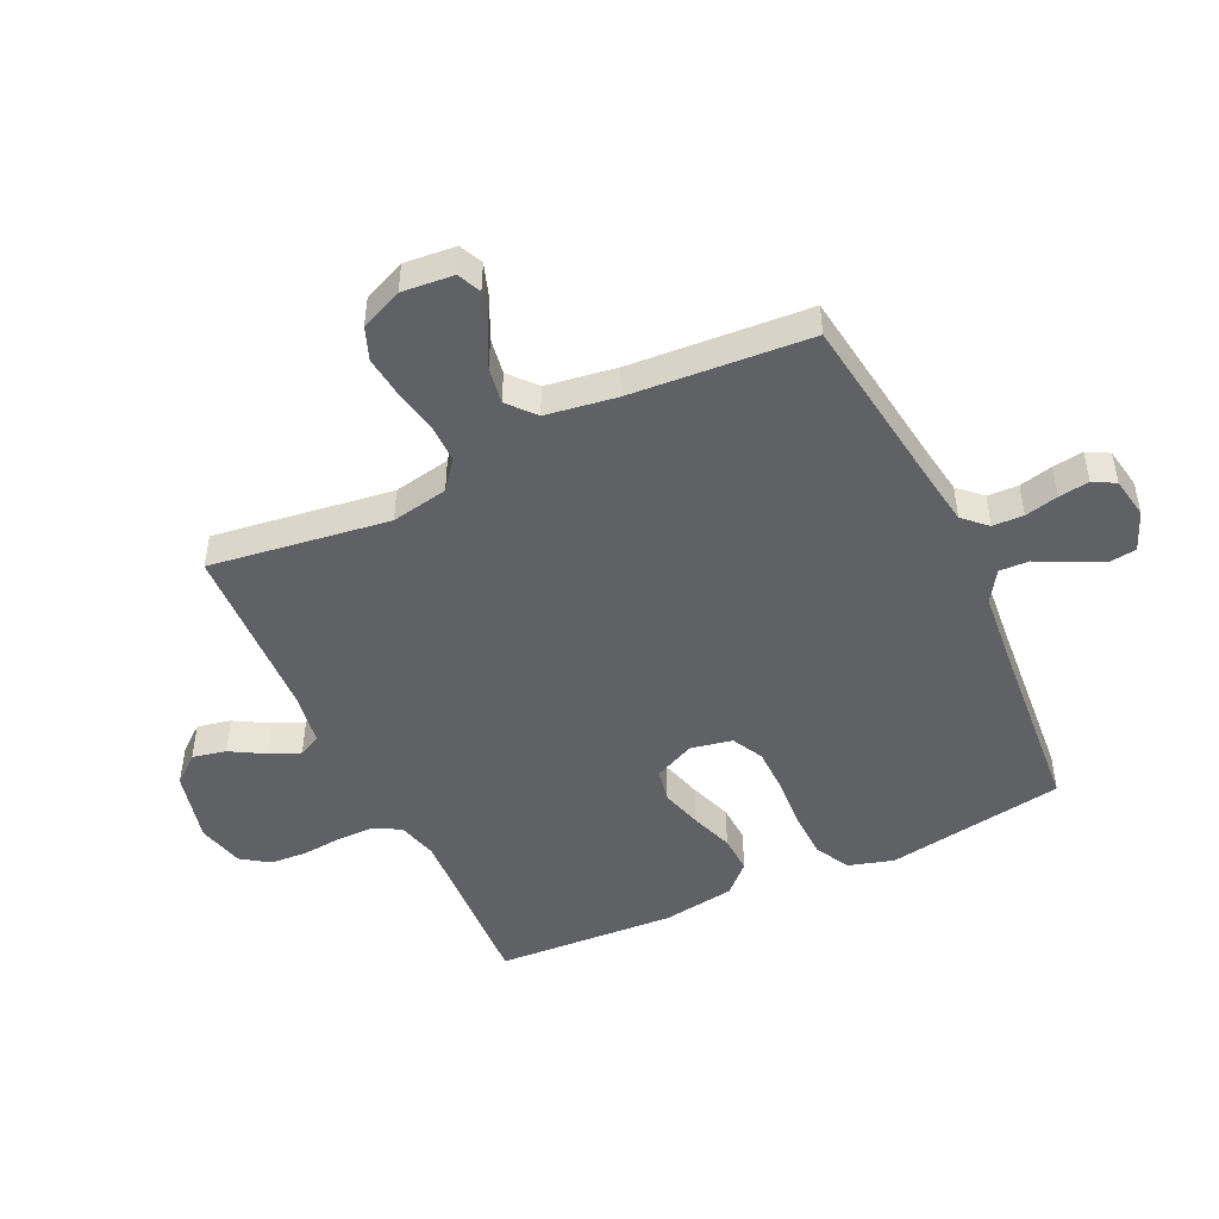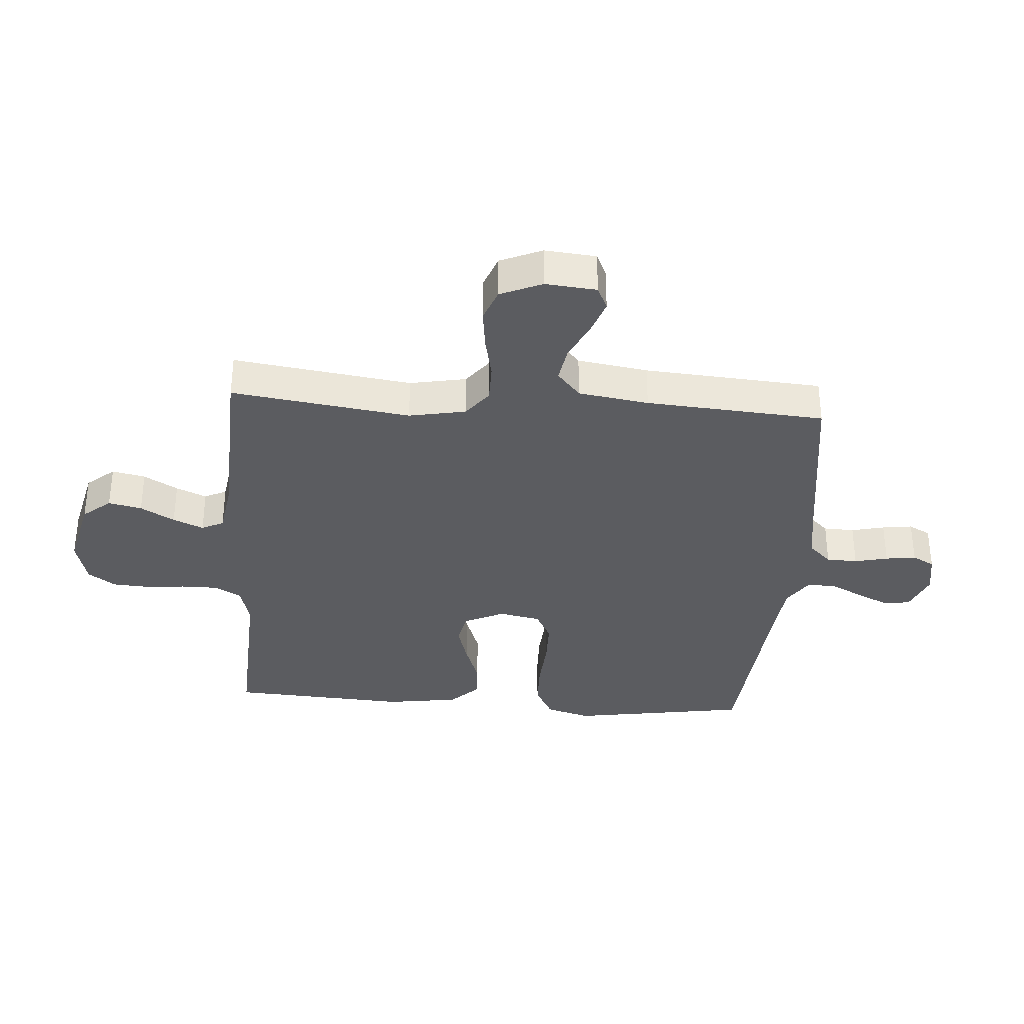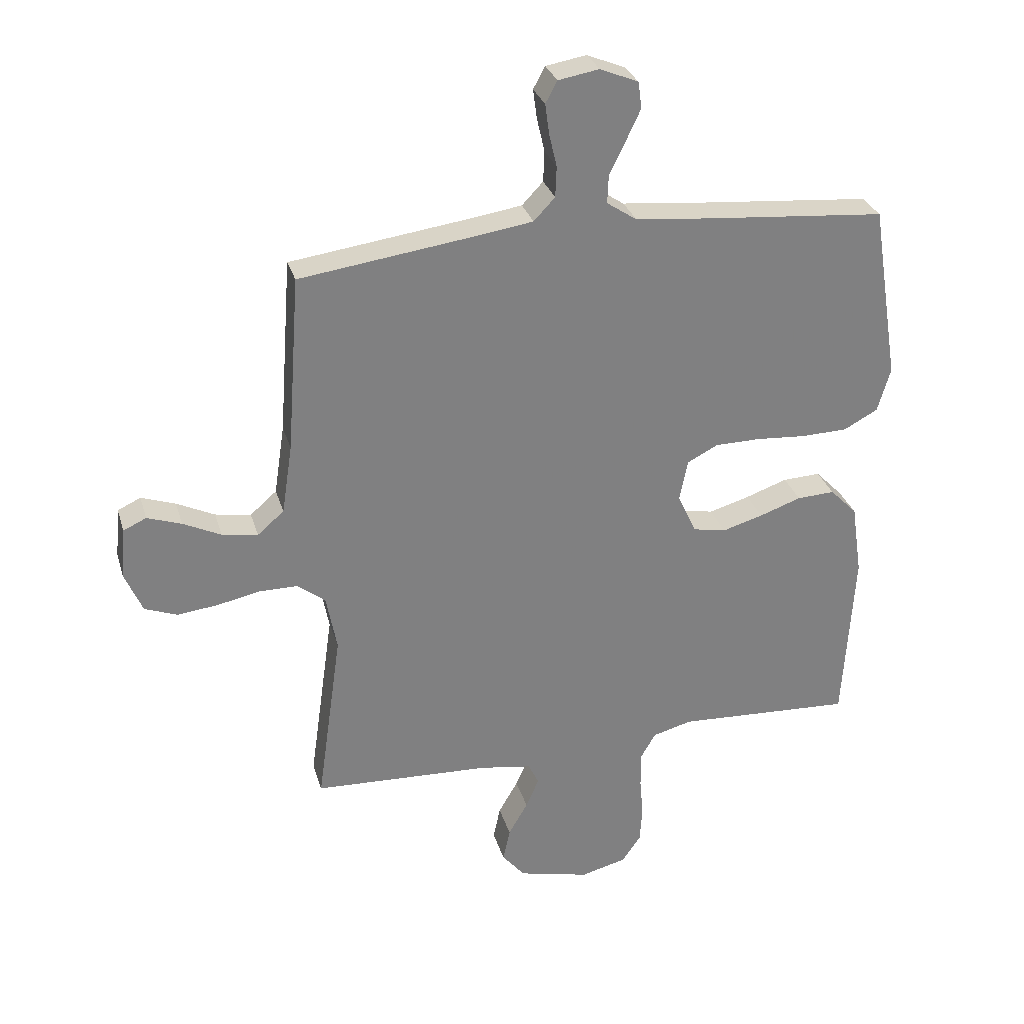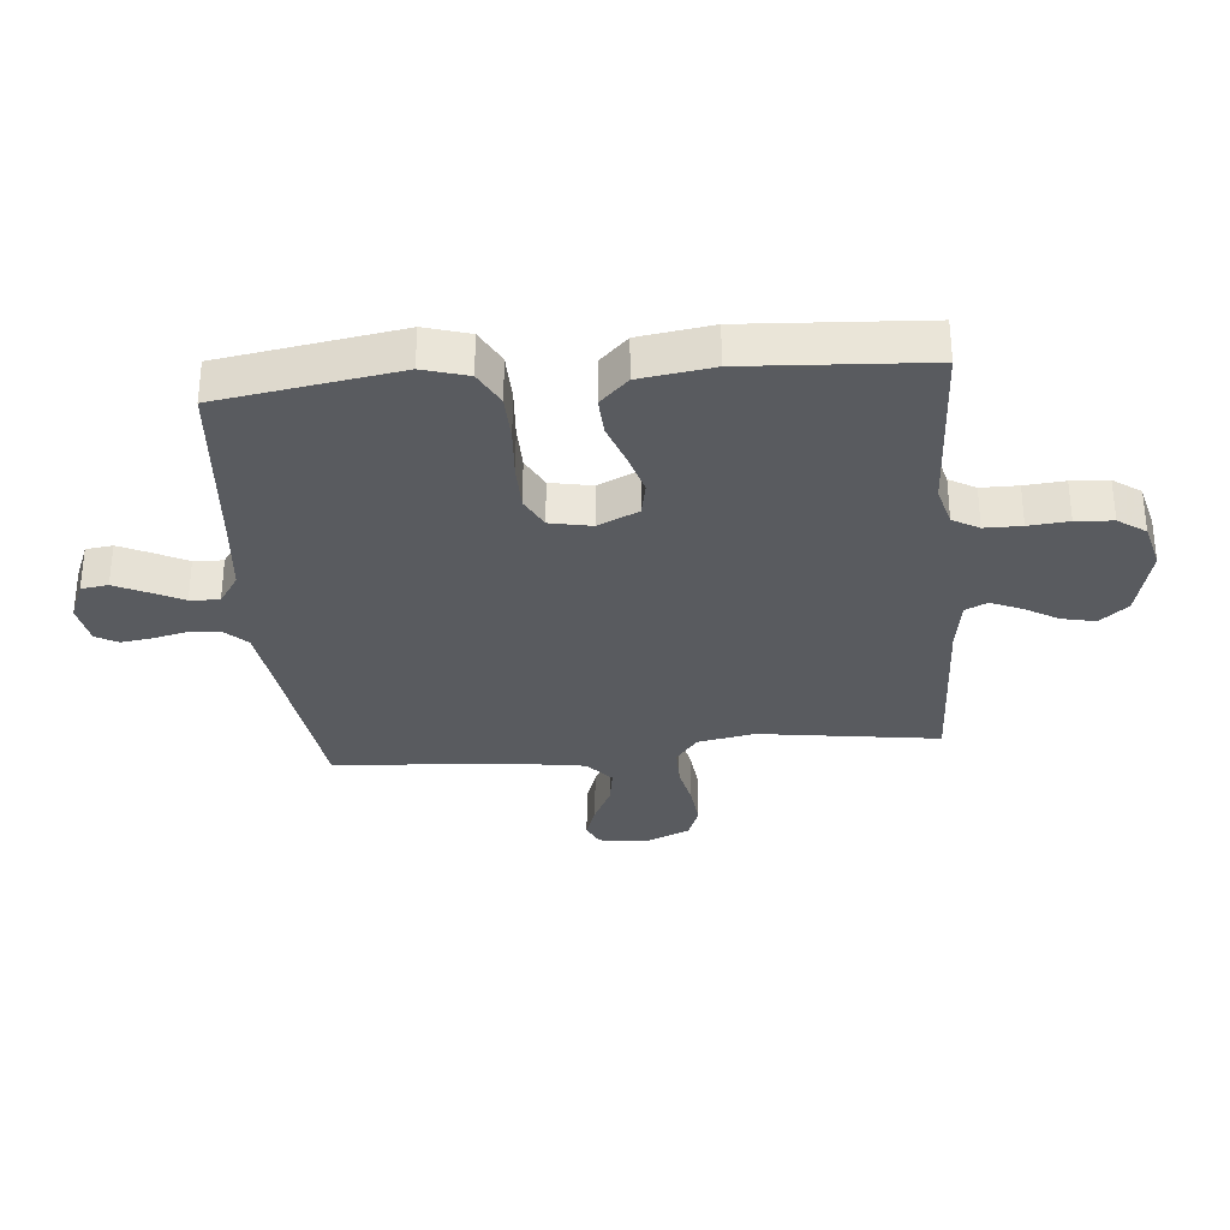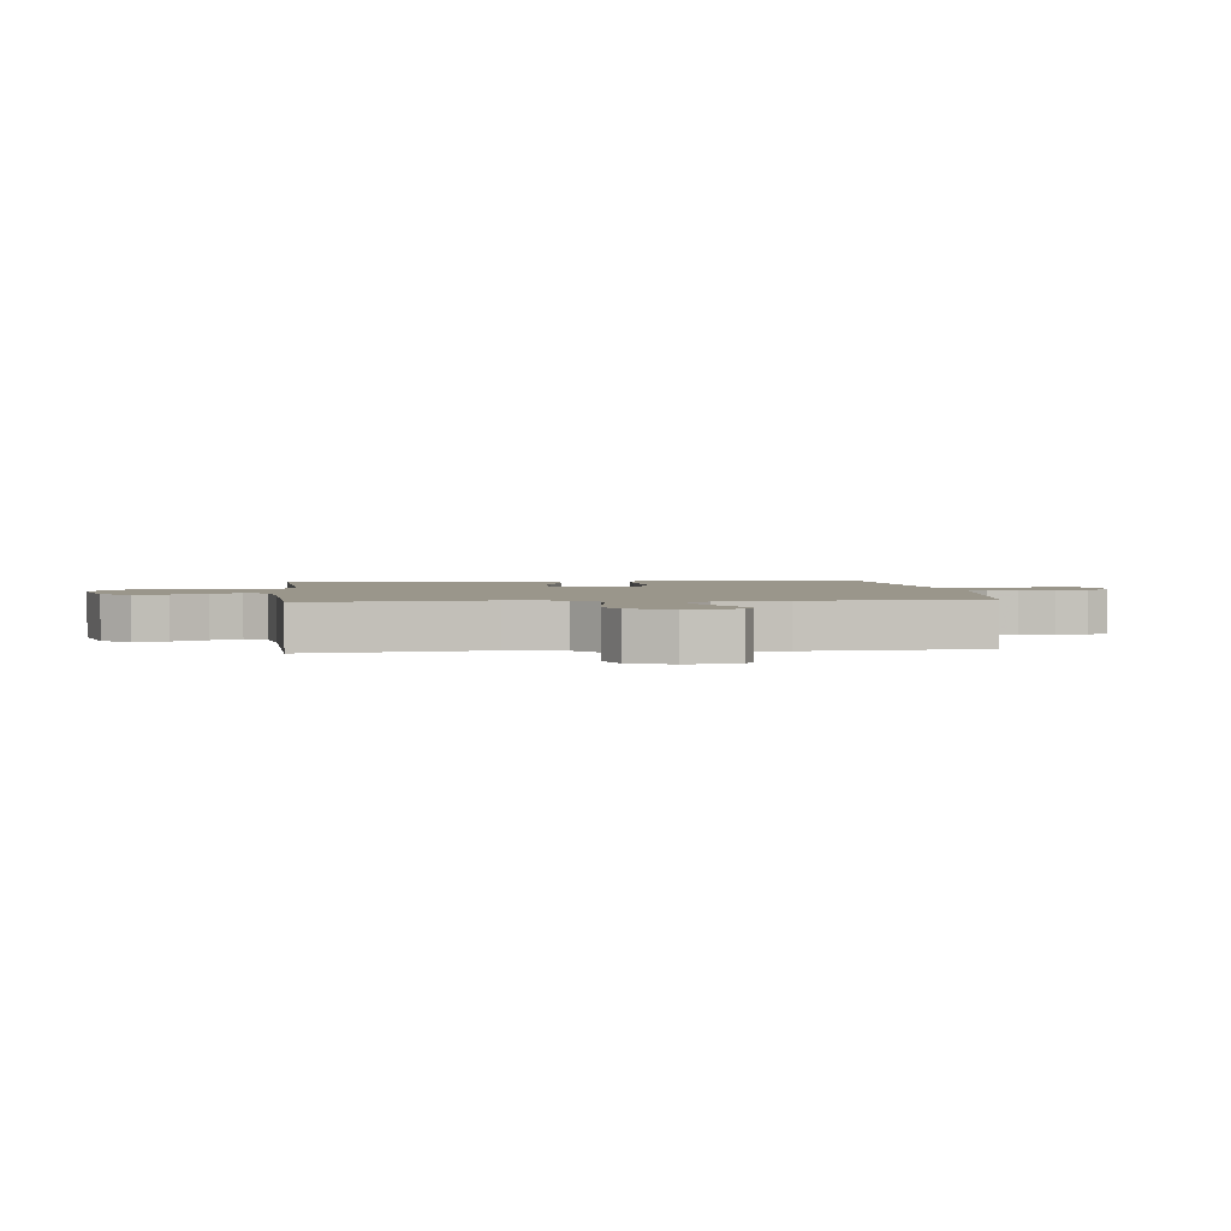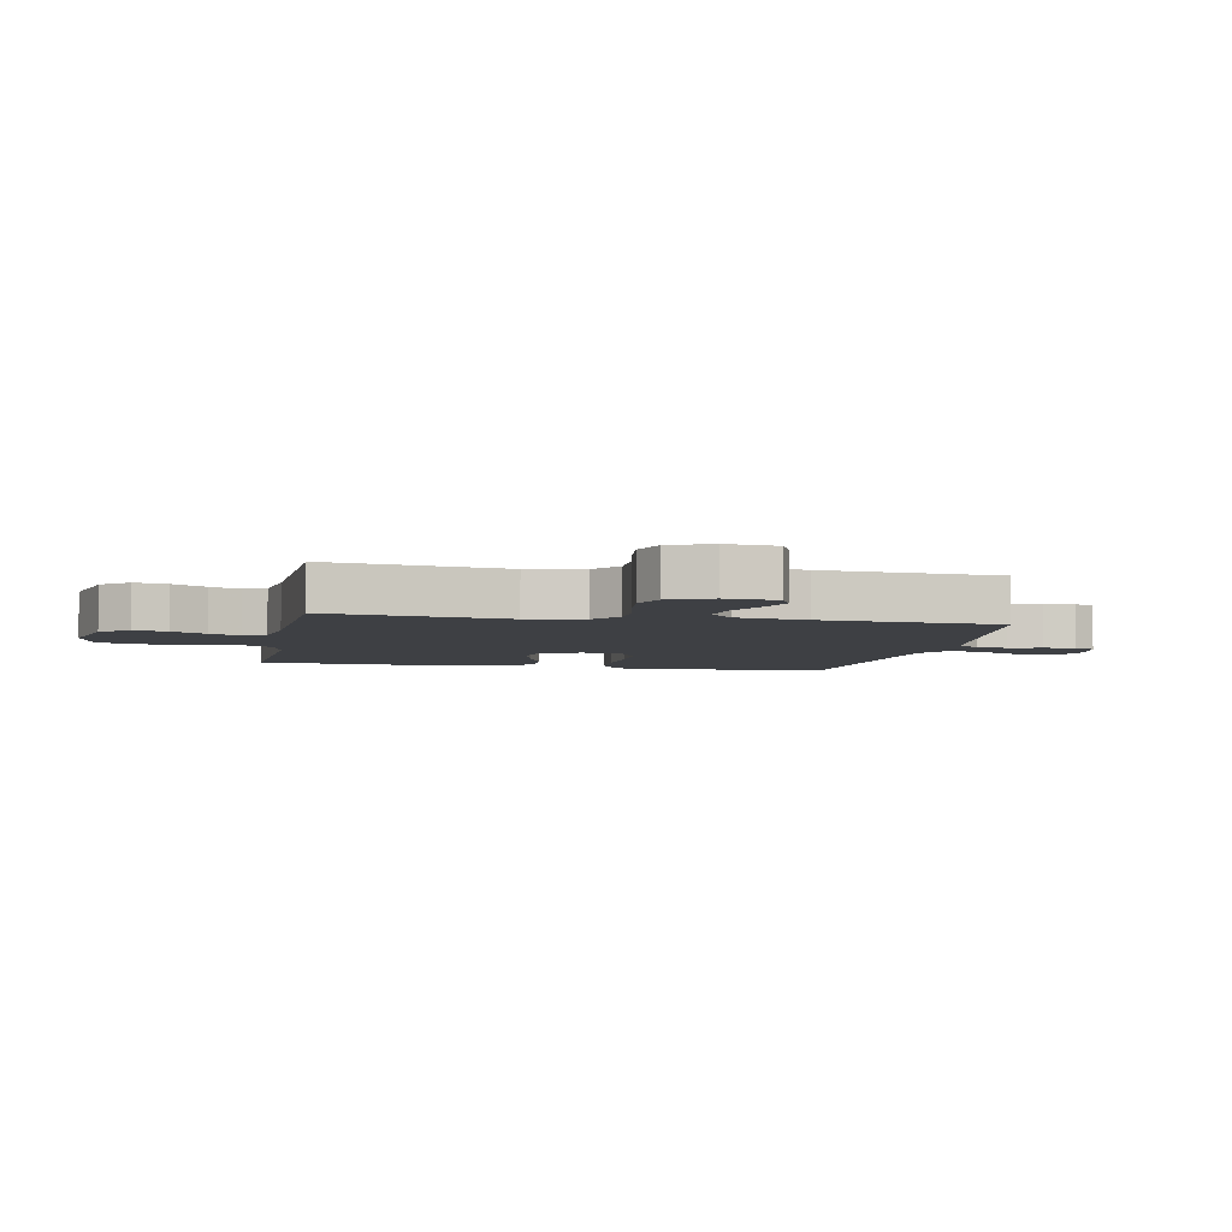
<metadata>
{"format":"obj","ext":"obj","renderer":"f3d","projection":"perspective","resolution":1024,"background":"white","views":[{"elev":-48.0,"azim":-64.7,"up":"+Y"},{"elev":-34.7,"azim":-94.1,"up":"+Y"},{"elev":29.9,"azim":-15.5,"up":"+Z"},{"elev":-32.1,"azim":95.1,"up":"+Y"},{"elev":2.3,"azim":-96.7,"up":"+Y"},{"elev":-4.9,"azim":-101.0,"up":"+Y"}]}
</metadata>
<code>
v -0.5 0.07 -0.5
v -0.458 0.07 -0.2
v -0.476 0.07 -0.105
v -0.523 0.07 -0.068
v -0.589 0.07 -0.068
v -0.661 0.07 -0.083
v -0.73 0.07 -0.091
v -0.785 0.07 -0.07
v -0.815 0.07 0
v -0.807 0.07 0.086
v -0.768 0.07 0.104
v -0.71 0.07 0.084
v -0.646 0.07 0.053
v -0.585 0.07 0.043
v -0.54 0.07 0.082
v -0.522 0.07 0.2
v -0.5 0.07 0.5
v -0.2 0.07 0.541
v -0.107 0.07 0.555
v -0.071 0.07 0.593
v -0.069 0.07 0.645
v -0.082 0.07 0.701
v -0.089 0.07 0.752
v -0.069 0.07 0.789
v 0 0.07 0.801
v 0.065 0.07 0.774
v 0.071 0.07 0.729
v 0.046 0.07 0.676
v 0.019 0.07 0.622
v 0.017 0.07 0.573
v 0.068 0.07 0.539
v 0.2 0.07 0.526
v 0.5 0.07 0.5
v 0.548 0.07 0.2
v 0.526 0.07 0.125
v 0.468 0.07 0.094
v 0.389 0.07 0.092
v 0.304 0.07 0.098
v 0.228 0.07 0.097
v 0.176 0.07 0.07
v 0.162 0.07 0
v 0.194 0.07 -0.068
v 0.25 0.07 -0.079
v 0.319 0.07 -0.059
v 0.39 0.07 -0.034
v 0.454 0.07 -0.031
v 0.5 0.07 -0.078
v 0.518 0.07 -0.2
v 0.5 0.07 -0.5
v 0.2 0.07 -0.485
v 0.133 0.07 -0.503
v 0.108 0.07 -0.547
v 0.108 0.07 -0.609
v 0.114 0.07 -0.676
v 0.11 0.07 -0.738
v 0.078 0.07 -0.784
v 0 0.07 -0.804
v -0.121 0.07 -0.775
v -0.16 0.07 -0.728
v -0.148 0.07 -0.672
v -0.115 0.07 -0.615
v -0.093 0.07 -0.564
v -0.111 0.07 -0.527
v -0.2 0.07 -0.513
v -0.5 0 -0.5
v -0.458 0 -0.2
v -0.476 0 -0.105
v -0.523 0 -0.068
v -0.589 0 -0.068
v -0.661 0 -0.083
v -0.73 0 -0.091
v -0.785 0 -0.07
v -0.815 0 0
v -0.807 0 0.086
v -0.768 0 0.104
v -0.71 0 0.084
v -0.646 0 0.053
v -0.585 0 0.043
v -0.54 0 0.082
v -0.522 0 0.2
v -0.5 0 0.5
v -0.2 0 0.541
v -0.107 0 0.555
v -0.071 0 0.593
v -0.069 0 0.645
v -0.082 0 0.701
v -0.089 0 0.752
v -0.069 0 0.789
v 0 0 0.801
v 0.065 0 0.774
v 0.071 0 0.729
v 0.046 0 0.676
v 0.019 0 0.622
v 0.017 0 0.573
v 0.068 0 0.539
v 0.2 0 0.526
v 0.5 0 0.5
v 0.548 0 0.2
v 0.526 0 0.125
v 0.468 0 0.094
v 0.389 0 0.092
v 0.304 0 0.098
v 0.228 0 0.097
v 0.176 0 0.07
v 0.162 0 0
v 0.194 0 -0.068
v 0.25 0 -0.079
v 0.319 0 -0.059
v 0.39 0 -0.034
v 0.454 0 -0.031
v 0.5 0 -0.078
v 0.518 0 -0.2
v 0.5 0 -0.5
v 0.2 0 -0.485
v 0.133 0 -0.503
v 0.108 0 -0.547
v 0.108 0 -0.609
v 0.114 0 -0.676
v 0.11 0 -0.738
v 0.078 0 -0.784
v 0 0 -0.804
v -0.121 0 -0.775
v -0.16 0 -0.728
v -0.148 0 -0.672
v -0.115 0 -0.615
v -0.093 0 -0.564
v -0.111 0 -0.527
v -0.2 0 -0.513
f 58 59 60 61
f 58 61 62
f 57 58 62
f 56 57 62
f 53 54 55 56
f 52 53 56 62
f 51 52 62 63
f 47 48 49 50
f 44 45 46 47
f 43 44 47 50
f 42 43 50 51
f 35 36 37 38
f 35 38 39
f 32 33 34 35
f 31 32 35 39
f 30 31 39 40
f 26 27 28 29
f 24 25 26 29
f 24 29 30
f 21 22 23 24
f 21 24 30 40
f 16 17 18
f 15 16 18 19
f 10 11 12 13
f 8 9 10 13
f 8 13 14
f 5 6 7 8
f 5 8 14
f 4 5 14 15
f 64 1 2
f 64 2 3
f 63 64 3
f 41 42 51 63
f 41 63 3
f 20 21 40 41
f 15 19 20 41
f 3 4 15 41
f 125 124 123 122
f 126 125 122
f 126 122 121
f 126 121 120
f 120 119 118 117
f 126 120 117 116
f 127 126 116 115
f 114 113 112 111
f 111 110 109 108
f 114 111 108 107
f 115 114 107 106
f 102 101 100 99
f 103 102 99
f 99 98 97 96
f 103 99 96 95
f 104 103 95 94
f 93 92 91 90
f 93 90 89 88
f 94 93 88
f 88 87 86 85
f 104 94 88 85
f 82 81 80
f 83 82 80 79
f 77 76 75 74
f 77 74 73 72
f 78 77 72
f 72 71 70 69
f 78 72 69
f 79 78 69 68
f 66 65 128
f 67 66 128
f 67 128 127
f 127 115 106 105
f 67 127 105
f 105 104 85 84
f 105 84 83 79
f 105 79 68 67
f 1 65 66 2
f 2 66 67 3
f 3 67 68 4
f 4 68 69 5
f 5 69 70 6
f 6 70 71 7
f 7 71 72 8
f 8 72 73 9
f 9 73 74 10
f 10 74 75 11
f 11 75 76 12
f 12 76 77 13
f 13 77 78 14
f 14 78 79 15
f 15 79 80 16
f 16 80 81 17
f 17 81 82 18
f 18 82 83 19
f 19 83 84 20
f 20 84 85 21
f 21 85 86 22
f 22 86 87 23
f 23 87 88 24
f 24 88 89 25
f 25 89 90 26
f 26 90 91 27
f 27 91 92 28
f 28 92 93 29
f 29 93 94 30
f 30 94 95 31
f 31 95 96 32
f 32 96 97 33
f 33 97 98 34
f 34 98 99 35
f 35 99 100 36
f 36 100 101 37
f 37 101 102 38
f 38 102 103 39
f 39 103 104 40
f 40 104 105 41
f 41 105 106 42
f 42 106 107 43
f 43 107 108 44
f 44 108 109 45
f 45 109 110 46
f 46 110 111 47
f 47 111 112 48
f 48 112 113 49
f 49 113 114 50
f 50 114 115 51
f 51 115 116 52
f 52 116 117 53
f 53 117 118 54
f 54 118 119 55
f 55 119 120 56
f 56 120 121 57
f 57 121 122 58
f 58 122 123 59
f 59 123 124 60
f 60 124 125 61
f 61 125 126 62
f 62 126 127 63
f 63 127 128 64
f 64 128 65 1

</code>
